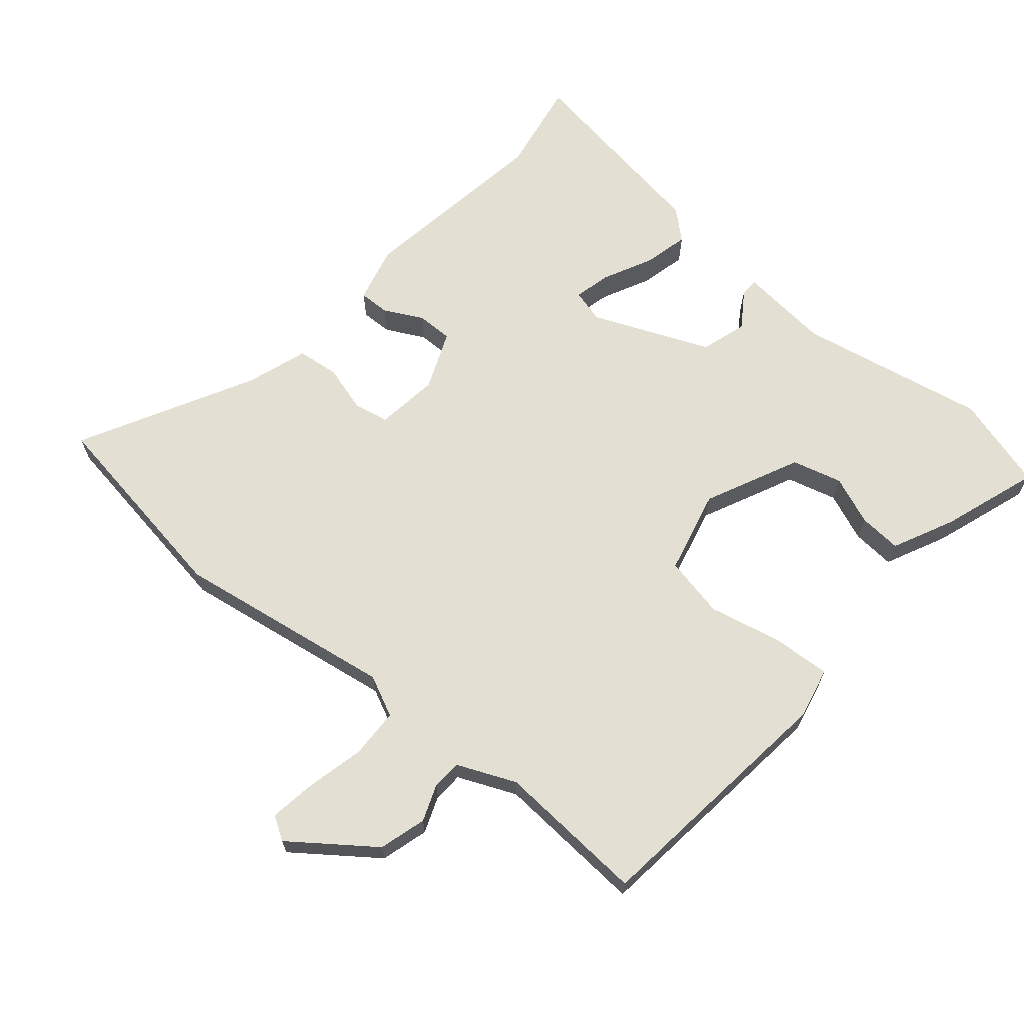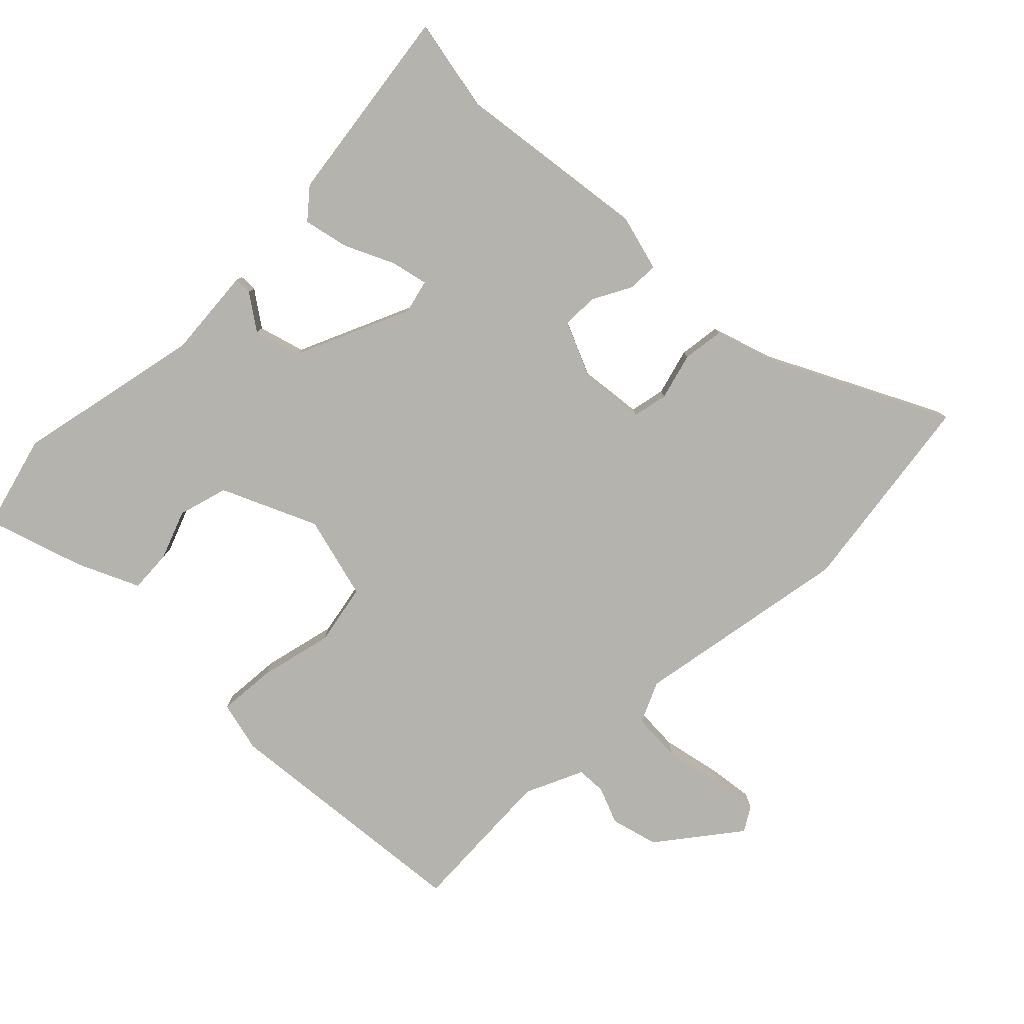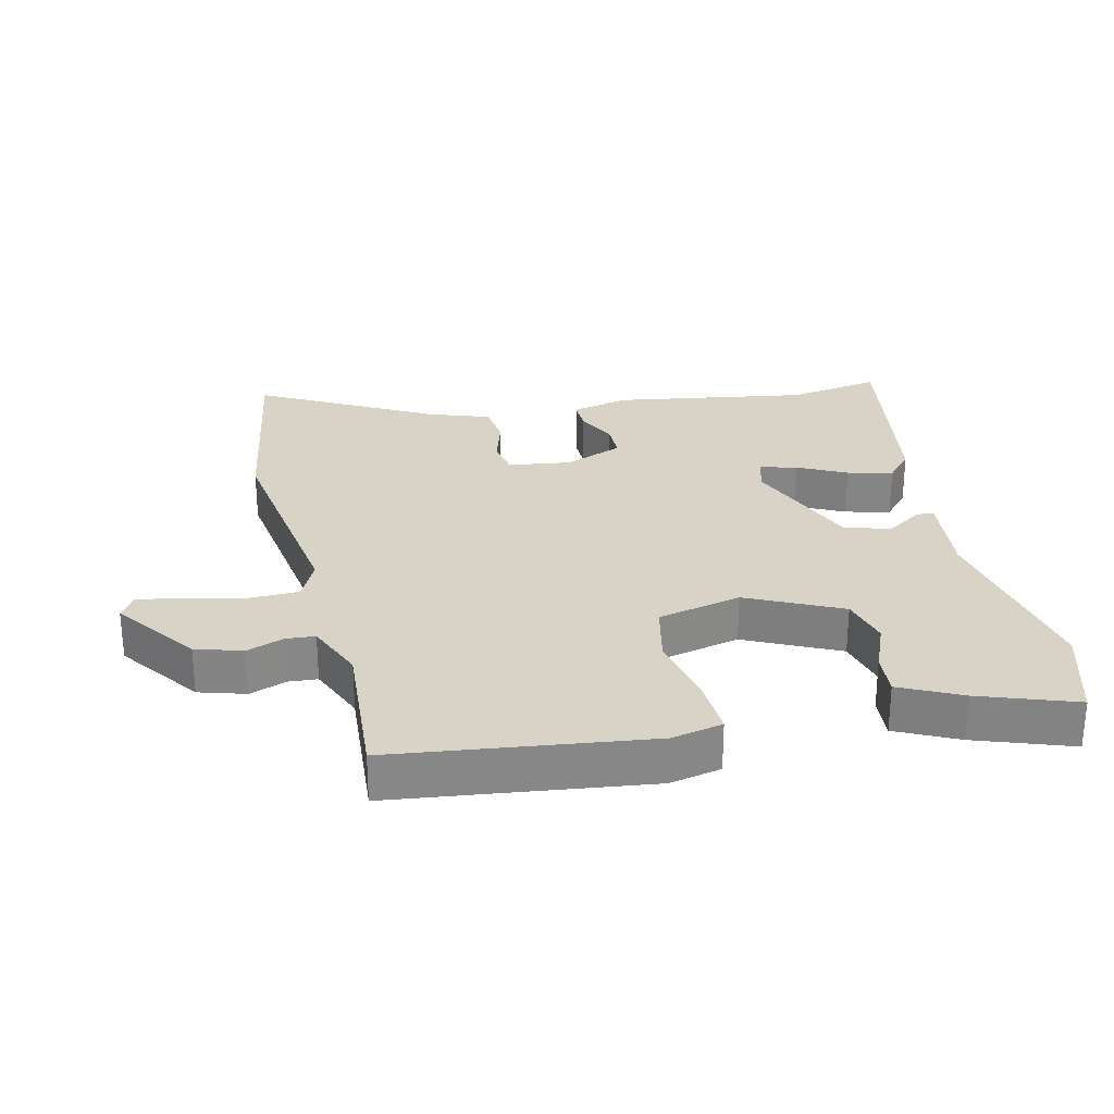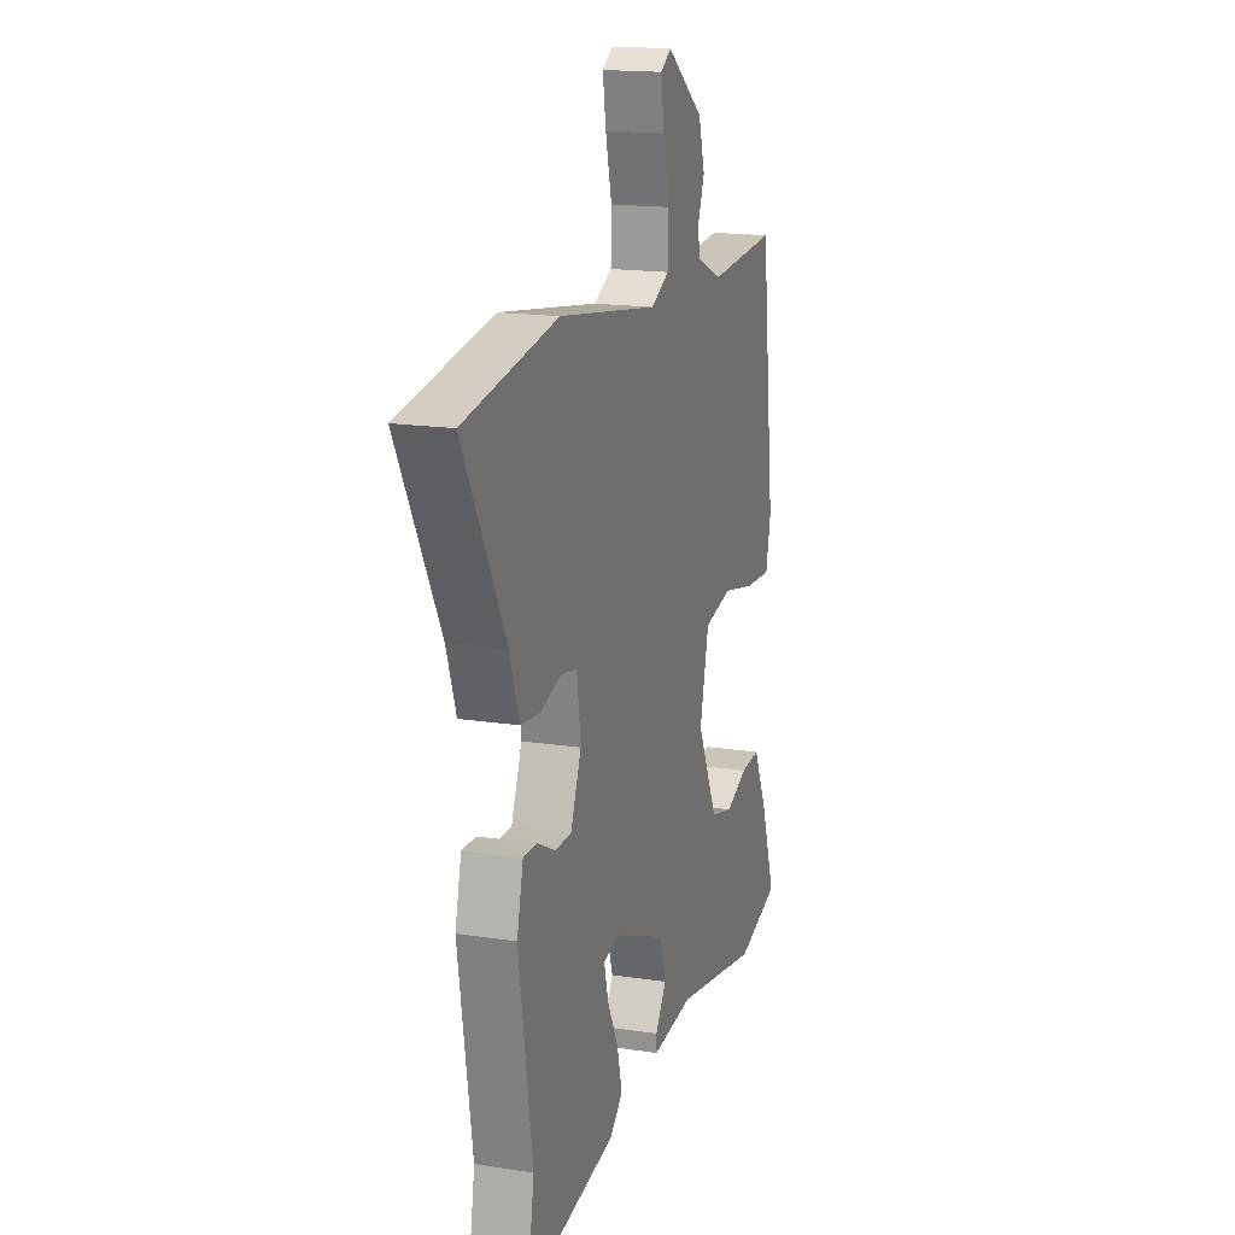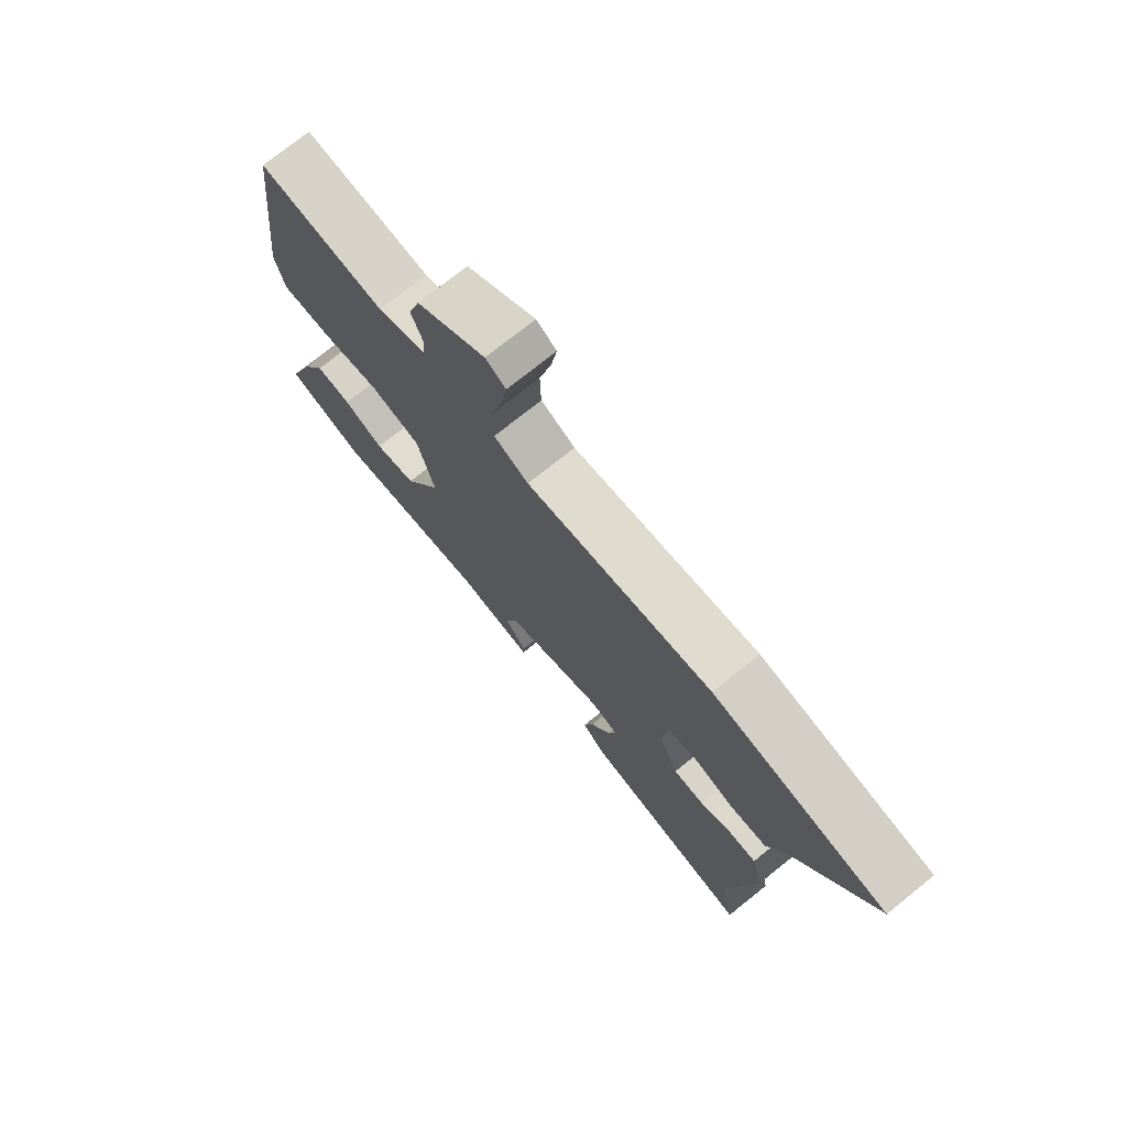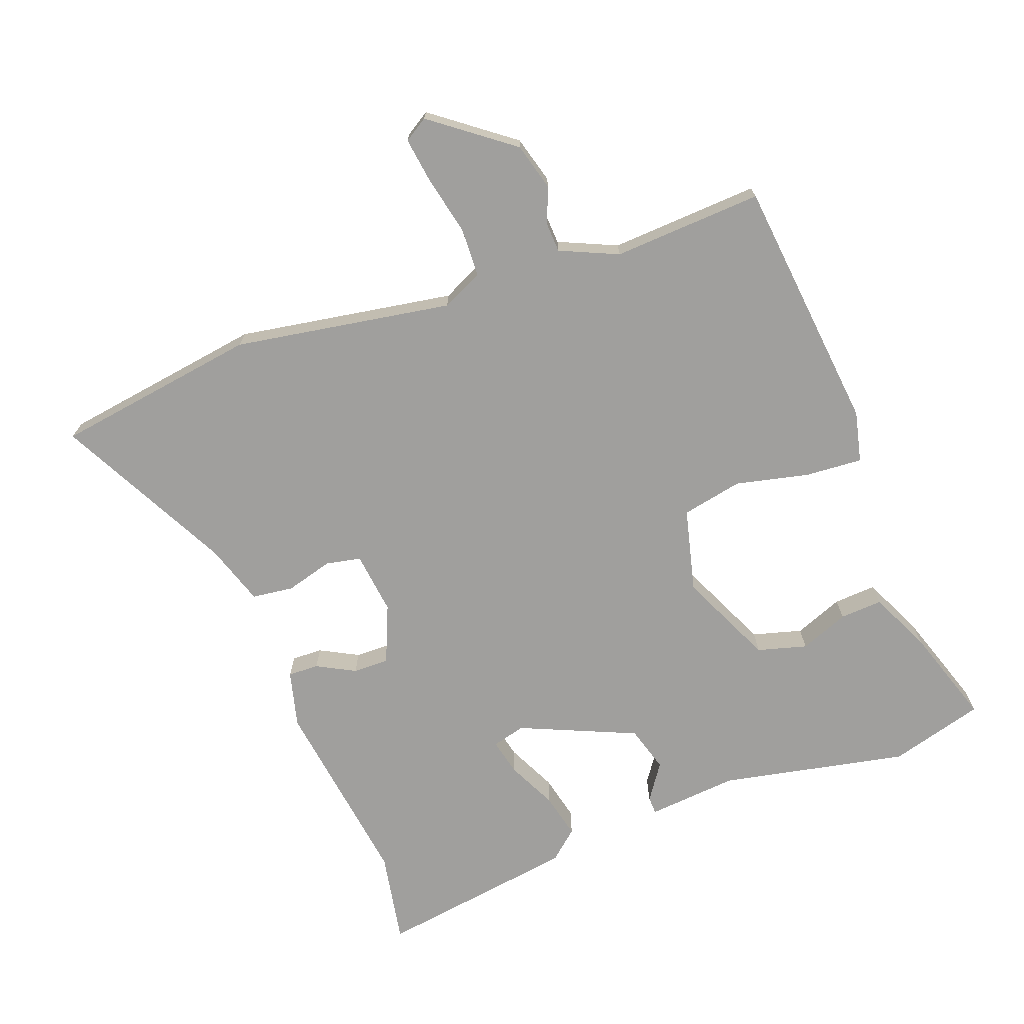
<metadata>
{"format":"obj","ext":"obj","renderer":"f3d","projection":"perspective","resolution":1024,"background":"white","views":[{"elev":66.9,"azim":39.9,"up":"+Y"},{"elev":-80.0,"azim":-136.2,"up":"+Y"},{"elev":28.1,"azim":77.1,"up":"+Y"},{"elev":16.8,"azim":-72.5,"up":"+Z"},{"elev":74.8,"azim":-128.7,"up":"+Z"},{"elev":-71.4,"azim":19.6,"up":"+Y"}]}
</metadata>
<code>
v 0.555 0.07 -0.484
v 0.411 0.07 -0.526
v 0.124 0.07 -0.472
v -0.014 0.07 -0.486
v -0.015 0.07 -0.459
v 0.022 0.07 -0.404
v 0 0.07 -0.334
v -0.178 0.07 -0.26
v -0.229 0.07 -0.274
v -0.215 0.07 -0.33
v -0.178 0.07 -0.404
v -0.161 0.07 -0.473
v -0.205 0.07 -0.512
v -0.51 0.07 -0.561
v -0.486 0.07 -0.419
v -0.532 0.07 -0.124
v -0.511 0.07 -0.037
v -0.464 0.07 -0.038
v -0.405 0.07 -0.068
v -0.35 0.07 -0.068
v -0.314 0.07 0.021
v -0.327 0.07 0.117
v -0.381 0.07 0.127
v -0.452 0.07 0.106
v -0.516 0.07 0.113
v -0.548 0.07 0.206
v -0.689 0.07 0.469
v -0.378 0.07 0.52
v -0.044 0.07 0.469
v 0.018 0.07 0.499
v 0.02 0.07 0.575
v -0.001 0.07 0.663
v -0.012 0.07 0.734
v 0.024 0.07 0.757
v 0.148 0.07 0.666
v 0.169 0.07 0.594
v 0.148 0.07 0.538
v 0.151 0.07 0.493
v 0.24 0.07 0.455
v 0.469 0.07 0.471
v 0.516 0.07 0.081
v 0.499 0.07 0.003
v 0.411 0.07 0.008
v 0.299 0.07 0.032
v 0.206 0.07 0.012
v 0.176 0.07 -0.116
v 0.244 0.07 -0.259
v 0.32 0.07 -0.279
v 0.394 0.07 -0.249
v 0.459 0.07 -0.244
v 0.504 0.07 -0.337
v 0.555 0 -0.484
v 0.411 0 -0.526
v 0.124 0 -0.472
v -0.014 0 -0.486
v -0.015 0 -0.459
v 0.022 0 -0.404
v 0 0 -0.334
v -0.178 0 -0.26
v -0.229 0 -0.274
v -0.215 0 -0.33
v -0.178 0 -0.404
v -0.161 0 -0.473
v -0.205 0 -0.512
v -0.51 0 -0.561
v -0.486 0 -0.419
v -0.532 0 -0.124
v -0.511 0 -0.037
v -0.464 0 -0.038
v -0.405 0 -0.068
v -0.35 0 -0.068
v -0.314 0 0.021
v -0.327 0 0.117
v -0.381 0 0.127
v -0.452 0 0.106
v -0.516 0 0.113
v -0.548 0 0.206
v -0.689 0 0.469
v -0.378 0 0.52
v -0.044 0 0.469
v 0.018 0 0.499
v 0.02 0 0.575
v -0.001 0 0.663
v -0.012 0 0.734
v 0.024 0 0.757
v 0.148 0 0.666
v 0.169 0 0.594
v 0.148 0 0.538
v 0.151 0 0.493
v 0.24 0 0.455
v 0.469 0 0.471
v 0.516 0 0.081
v 0.499 0 0.003
v 0.411 0 0.008
v 0.299 0 0.032
v 0.206 0 0.012
v 0.176 0 -0.116
v 0.244 0 -0.259
v 0.32 0 -0.279
v 0.394 0 -0.249
v 0.459 0 -0.244
v 0.504 0 -0.337
f 1 2 3
f 51 1 3
f 50 51 3
f 49 50 3
f 48 49 3
f 4 5 6
f 3 4 6
f 48 3 6
f 47 48 6
f 46 47 6 7
f 45 46 7 8
f 42 43 44
f 41 42 44
f 40 41 44
f 39 40 44
f 38 39 44 45
f 35 36 37
f 34 35 37
f 33 34 37
f 32 33 37
f 31 32 37
f 30 31 37 38
f 45 8 9
f 38 45 9
f 30 38 9
f 29 30 9
f 26 27 28 29
f 25 26 29
f 24 25 29
f 23 24 29
f 17 18 19
f 16 17 19
f 15 16 19
f 15 19 20
f 14 15 20
f 13 14 20
f 12 13 20
f 11 12 20
f 10 11 20
f 9 10 20 21
f 22 23 29
f 9 21 22 29
f 54 53 52
f 54 52 102
f 54 102 101
f 54 101 100
f 54 100 99
f 57 56 55
f 57 55 54
f 57 54 99
f 57 99 98
f 58 57 98 97
f 59 58 97 96
f 95 94 93
f 95 93 92
f 95 92 91
f 95 91 90
f 96 95 90 89
f 88 87 86
f 88 86 85
f 88 85 84
f 88 84 83
f 88 83 82
f 89 88 82 81
f 60 59 96
f 60 96 89
f 60 89 81
f 60 81 80
f 80 79 78 77
f 80 77 76
f 80 76 75
f 80 75 74
f 70 69 68
f 70 68 67
f 70 67 66
f 71 70 66
f 71 66 65
f 71 65 64
f 71 64 63
f 71 63 62
f 71 62 61
f 72 71 61 60
f 80 74 73
f 80 73 72 60
f 1 52 53 2
f 2 53 54 3
f 3 54 55 4
f 4 55 56 5
f 5 56 57 6
f 6 57 58 7
f 7 58 59 8
f 8 59 60 9
f 9 60 61 10
f 10 61 62 11
f 11 62 63 12
f 12 63 64 13
f 13 64 65 14
f 14 65 66 15
f 15 66 67 16
f 16 67 68 17
f 17 68 69 18
f 18 69 70 19
f 19 70 71 20
f 20 71 72 21
f 21 72 73 22
f 22 73 74 23
f 23 74 75 24
f 24 75 76 25
f 25 76 77 26
f 26 77 78 27
f 27 78 79 28
f 28 79 80 29
f 29 80 81 30
f 30 81 82 31
f 31 82 83 32
f 32 83 84 33
f 33 84 85 34
f 34 85 86 35
f 35 86 87 36
f 36 87 88 37
f 37 88 89 38
f 38 89 90 39
f 39 90 91 40
f 40 91 92 41
f 41 92 93 42
f 42 93 94 43
f 43 94 95 44
f 44 95 96 45
f 45 96 97 46
f 46 97 98 47
f 47 98 99 48
f 48 99 100 49
f 49 100 101 50
f 50 101 102 51
f 51 102 52 1

</code>
